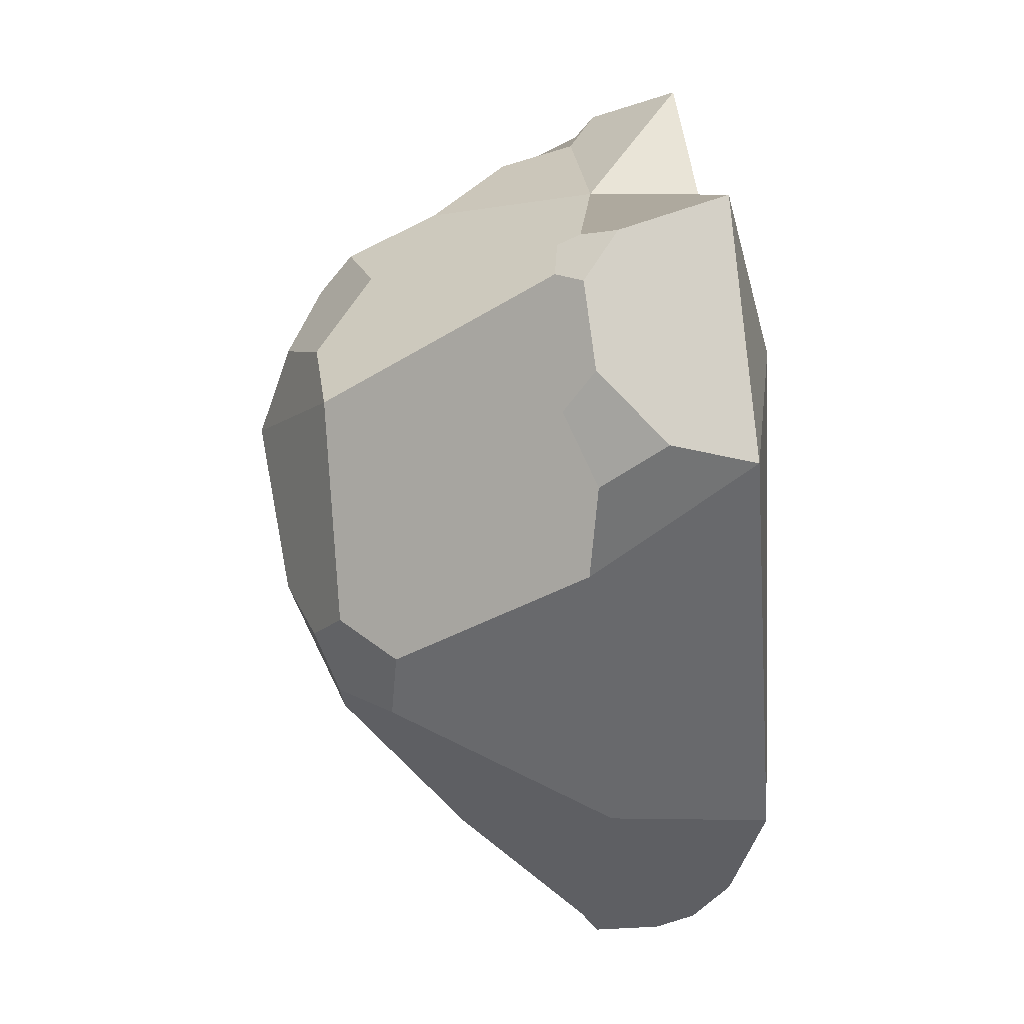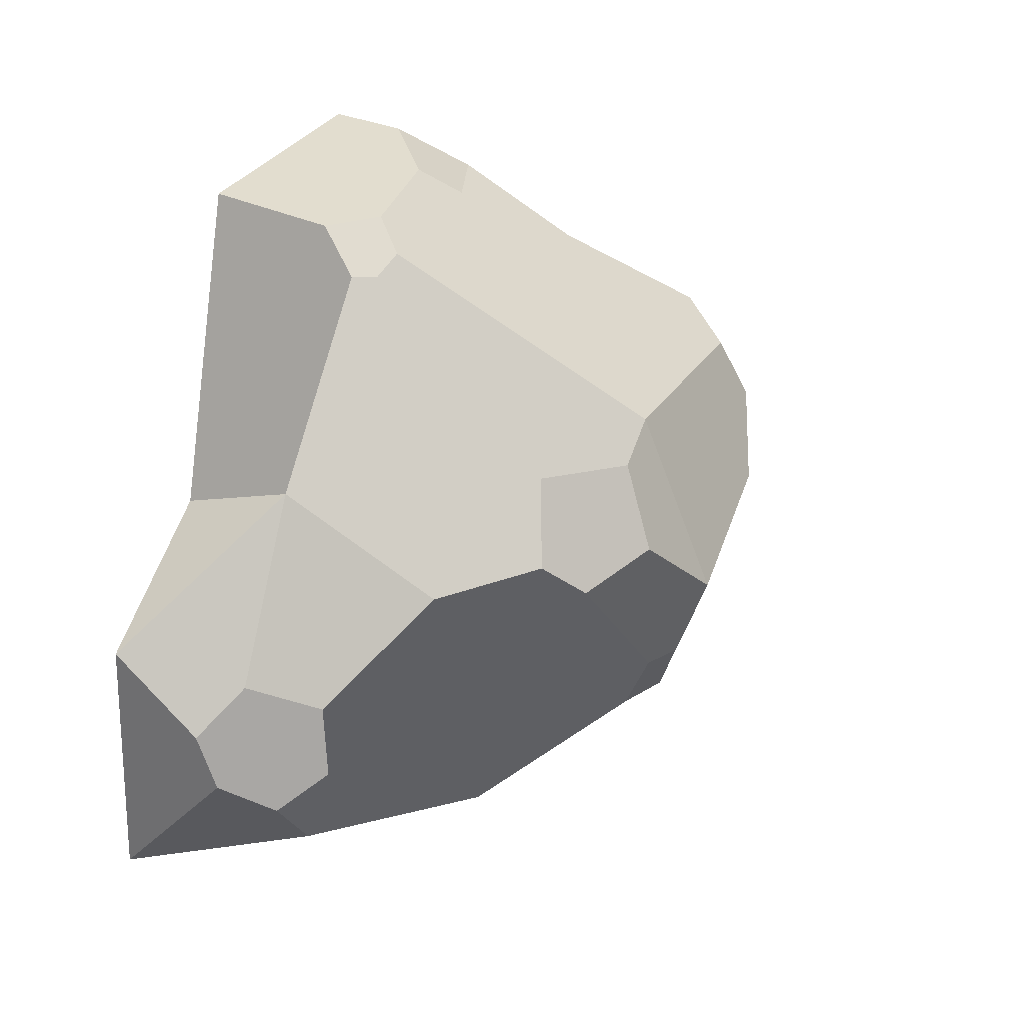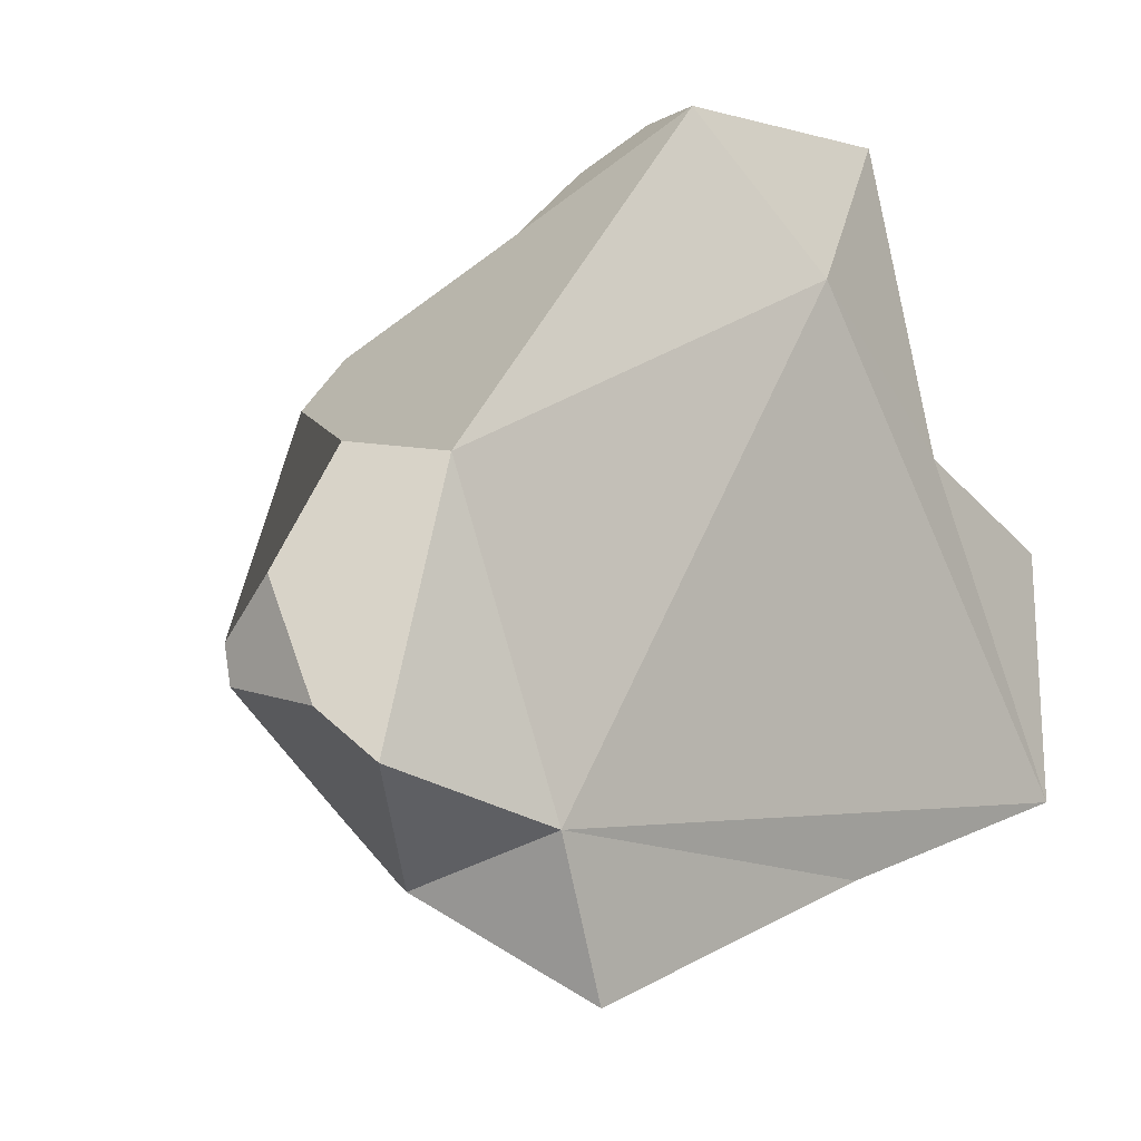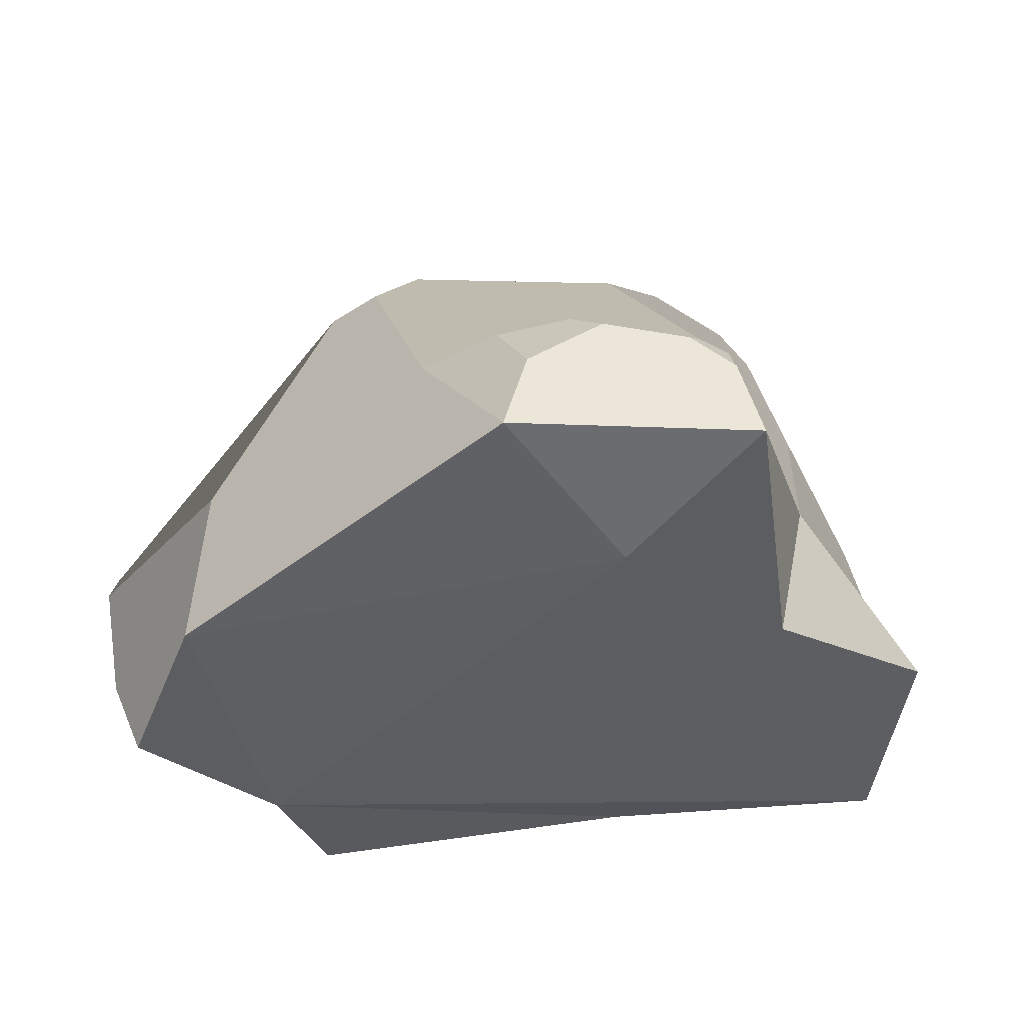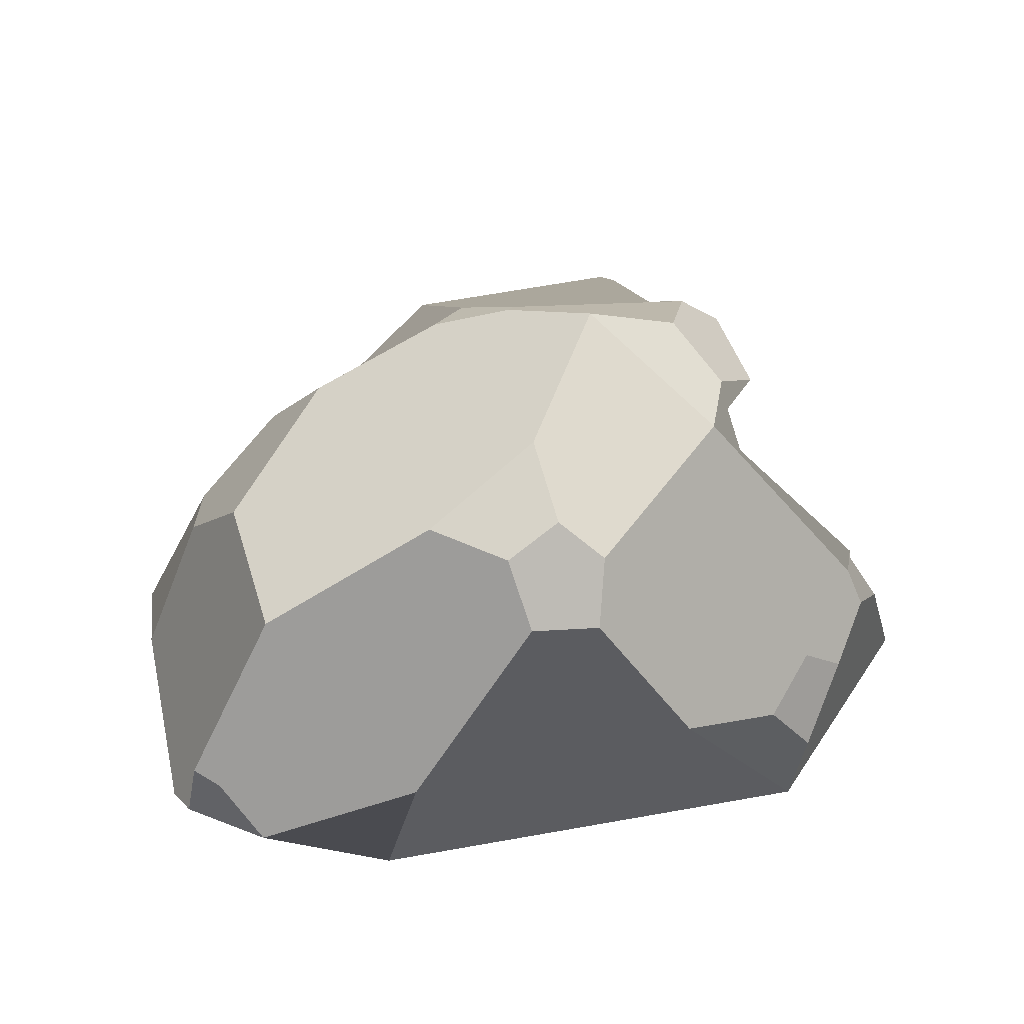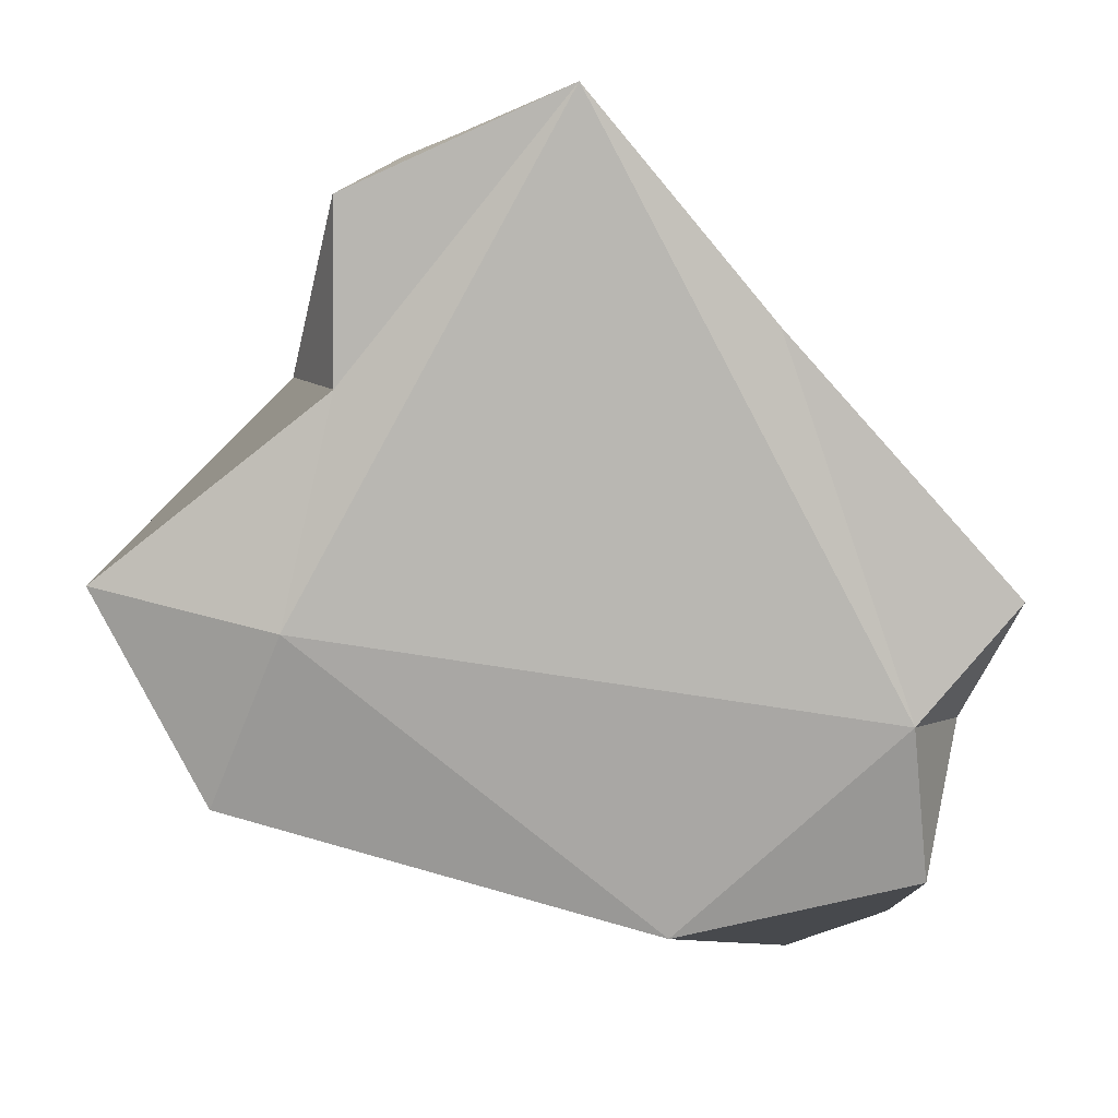
<metadata>
{"format":"obj","ext":"obj","renderer":"f3d","projection":"perspective","resolution":1024,"background":"white","views":[{"elev":78.5,"azim":-95.1,"up":"+Z"},{"elev":32.2,"azim":113.8,"up":"+Z"},{"elev":-8.9,"azim":-43.5,"up":"+Z"},{"elev":-39.4,"azim":-6.8,"up":"+Y"},{"elev":52.2,"azim":-61.1,"up":"+Y"},{"elev":-79.0,"azim":113.3,"up":"+Y"}]}
</metadata>
<code>
v -5.818 2.782 -5.101
v -3.384 0.3637 -7.128
v -4.795 -0.1099 -4.09
v -7.081 0.1989 2.277
v -8.229 0.6517 -3.091
v -4.795 -0.1099 -4.09
v -1.154 10.1 2.924
v -3.712 9.13 1.744
v -3.607 9.107 3.645
v -1.154 10.1 2.924
v -3.607 9.107 3.645
v -2.442 9.52 4.247
v 2.1 -0.3483 6.896
v -4.795 -0.1099 -4.09
v 9.725 0.3722 -2.908
v 2.1 -0.3483 6.896
v -0.8337 0.4439 9.925
v -7.081 0.1989 2.277
v 6.502 2.814 4.968
v 4.324 3.352 8.931
v 4.069 2.659 9.806
v 6.502 2.814 4.968
v 4.069 2.659 9.806
v 4.442 0.4935 10.26
v 6.502 2.814 4.968
v 4.442 0.4935 10.26
v 6.122 0.3053 3.961
v -1.154 10.1 2.924
v -2.442 9.52 4.247
v -2.393 8.888 5.372
v -1.154 10.1 2.924
v -2.393 8.888 5.372
v 2.155 8.852 5.81
v -1.154 10.1 2.924
v 2.155 8.852 5.81
v 2.512 10.49 2.392
v 9.725 0.3722 -2.908
v 6.122 0.3053 3.961
v 2.1 -0.3483 6.896
v -5.818 2.782 -5.101
v -3.929 5.331 -4.793
v -2.504 4.509 -5.546
v -5.818 2.782 -5.101
v -2.504 4.509 -5.546
v -3.384 0.3637 -7.128
v -4.795 -0.1099 -4.09
v 3.723 0.5593 -4.71
v 9.725 0.3722 -2.908
v 4.42 6.047 -3.296
v 2.627 8.788 -1.06
v 2.778 9.341 0.2369
v 4.42 6.047 -3.296
v 2.778 9.341 0.2369
v 5.281 8.862 3.457
v 4.42 6.047 -3.296
v 5.281 8.862 3.457
v 5.808 8.125 4.174
v 4.42 6.047 -3.296
v 5.808 8.125 4.174
v 6.801 6.231 3.53
v 4.42 6.047 -3.296
v 6.801 6.231 3.53
v 8.535 4.551 1.493
v 4.42 6.047 -3.296
v 8.535 4.551 1.493
v 8.713 4.708 0.0325
v 4.42 6.047 -3.296
v 8.713 4.708 0.0325
v 9.401 3.858 -0.6818
v 4.42 6.047 -3.296
v 9.401 3.858 -0.6818
v 7.957 3.713 -2.495
v 2.778 9.341 0.2369
v 2.291 9.774 0.3844
v 2.512 10.49 2.392
v 2.778 9.341 0.2369
v 2.512 10.49 2.392
v 3.871 9.66 3.872
v 2.778 9.341 0.2369
v 3.871 9.66 3.872
v 5.281 8.862 3.457
v 4.442 0.4935 10.26
v 4.069 2.659 9.806
v 3.124 3.425 9.746
v 4.442 0.4935 10.26
v 3.124 3.425 9.746
v 1.24 3.369 9.988
v 4.442 0.4935 10.26
v 1.24 3.369 9.988
v -0.3611 2.116 10.05
v 4.442 0.4935 10.26
v -0.3611 2.116 10.05
v -0.8337 0.4439 9.925
v -0.8337 0.4439 9.925
v -0.3611 2.116 10.05
v -0.8974 3.498 9.252
v -0.8337 0.4439 9.925
v -0.8974 3.498 9.252
v -2.361 3.772 7.759
v 2.1 -0.3483 6.896
v 6.122 0.3053 3.961
v 4.442 0.4935 10.26
v 2.1 -0.3483 6.896
v 4.442 0.4935 10.26
v -0.8337 0.4439 9.925
v -8.229 0.6517 -3.091
v -5.818 2.782 -5.101
v -4.795 -0.1099 -4.09
v 4.42 6.047 -3.296
v 7.957 3.713 -2.495
v 9.725 0.3722 -2.908
v 4.42 6.047 -3.296
v 9.725 0.3722 -2.908
v 3.723 0.5593 -4.71
v 4.42 6.047 -3.296
v 3.723 0.5593 -4.71
v 2.923 2.522 -4.901
v 4.42 6.047 -3.296
v 2.923 2.522 -4.901
v 3.123 4.416 -4.44
v 9.731 2.7 -0.2187
v 9.76 2.313 0.9403
v 9.643 0.5216 2.414
v 9.731 2.7 -0.2187
v 9.643 0.5216 2.414
v 9.725 0.3722 -2.908
v -4.795 -0.1099 -4.09
v 2.1 -0.3483 6.896
v -7.081 0.1989 2.277
v 9.725 0.3722 -2.908
v 7.957 3.713 -2.495
v 9.401 3.858 -0.6818
v 9.725 0.3722 -2.908
v 9.401 3.858 -0.6818
v 9.731 2.7 -0.2187
v 6.502 2.814 4.968
v 6.122 0.3053 3.961
v 9.643 0.5216 2.414
v -9.082 2.665 0.2416
v -8.849 1.655 -2.108
v -8.229 0.6517 -3.091
v -9.082 2.665 0.2416
v -8.229 0.6517 -3.091
v -7.081 0.1989 2.277
v -9.082 2.665 0.2416
v -7.081 0.1989 2.277
v -6.794 3.563 2.995
v 9.725 0.3722 -2.908
v 9.643 0.5216 2.414
v 6.122 0.3053 3.961
v -4.795 -0.1099 -4.09
v -3.384 0.3637 -7.128
v 3.723 0.5593 -4.71
v 2.512 10.49 2.392
v 2.155 8.852 5.81
v 3.373 8.951 5.41
v 2.512 10.49 2.392
v 3.373 8.951 5.41
v 3.871 9.66 3.872
v 6.502 2.814 4.968
v 9.643 0.5216 2.414
v 9.76 2.313 0.9403
v 6.502 2.814 4.968
v 9.76 2.313 0.9403
v 8.804 2.949 1.73
v -7.081 0.1989 2.277
v -0.8337 0.4439 9.925
v -2.361 3.772 7.759
v -7.081 0.1989 2.277
v -2.361 3.772 7.759
v -3.378 7.782 5.796
v -7.081 0.1989 2.277
v -3.378 7.782 5.796
v -4.304 7.995 4.62
v -7.081 0.1989 2.277
v -4.304 7.995 4.62
v -6.794 3.563 2.995
v 3.123 4.416 -4.44
v 1.593 4.383 -4.963
v -0.5247 5.995 -4.64
v 3.123 4.416 -4.44
v -0.5247 5.995 -4.64
v -0.5807 7.956 -3.133
v 3.123 4.416 -4.44
v -0.5807 7.956 -3.133
v 1.536 9.176 -1.166
v 3.123 4.416 -4.44
v 1.536 9.176 -1.166
v 2.627 8.788 -1.06
v 3.123 4.416 -4.44
v 2.627 8.788 -1.06
v 4.42 6.047 -3.296
v 8.804 2.949 1.73
v 9.76 2.313 0.9403
v 9.731 2.7 -0.2187
v 8.804 2.949 1.73
v 9.731 2.7 -0.2187
v 9.401 3.858 -0.6818
v 8.804 2.949 1.73
v 9.401 3.858 -0.6818
v 8.713 4.708 0.0325
v 8.804 2.949 1.73
v 8.713 4.708 0.0325
v 8.535 4.551 1.493
v 6.801 6.231 3.53
v 6.502 2.814 4.968
v 8.804 2.949 1.73
v 6.801 6.231 3.53
v 8.804 2.949 1.73
v 8.535 4.551 1.493
v 5.808 8.125 4.174
v 5.281 8.862 3.457
v 3.871 9.66 3.872
v 5.808 8.125 4.174
v 3.871 9.66 3.872
v 3.373 8.951 5.41
v 5.808 8.125 4.174
v 3.373 8.951 5.41
v 4.82 7.668 5.585
v 0.6439 4.058 9.347
v -0.8974 3.498 9.252
v -0.3611 2.116 10.05
v 0.6439 4.058 9.347
v -0.3611 2.116 10.05
v 1.24 3.369 9.988
v -2.393 8.888 5.372
v -3.378 7.782 5.796
v -2.361 3.772 7.759
v -2.393 8.888 5.372
v -2.361 3.772 7.759
v -0.8974 3.498 9.252
v -2.393 8.888 5.372
v -0.8974 3.498 9.252
v 0.6439 4.058 9.347
v -2.393 8.888 5.372
v 0.6439 4.058 9.347
v 1.24 3.369 9.988
v -2.393 8.888 5.372
v 1.24 3.369 9.988
v 3.124 3.425 9.746
v -2.393 8.888 5.372
v 3.124 3.425 9.746
v 3.474 3.944 9.184
v -2.393 8.888 5.372
v 3.474 3.944 9.184
v 2.155 8.852 5.81
v 3.474 3.944 9.184
v 3.124 3.425 9.746
v 3.244 3.013 9.683
v 3.474 3.944 9.184
v 3.244 3.013 9.683
v 4.069 2.659 9.806
v 3.474 3.944 9.184
v 4.069 2.659 9.806
v 4.324 3.352 8.931
v 3.474 3.944 9.184
v 4.324 3.352 8.931
v 4.143 3.83 8.951
v 2.155 8.852 5.81
v 3.474 3.944 9.184
v 4.143 3.83 8.951
v 2.155 8.852 5.81
v 4.143 3.83 8.951
v 4.324 3.352 8.931
v 2.155 8.852 5.81
v 4.324 3.352 8.931
v 6.502 2.814 4.968
v 2.155 8.852 5.81
v 6.502 2.814 4.968
v 6.801 6.231 3.53
v 2.155 8.852 5.81
v 6.801 6.231 3.53
v 5.808 8.125 4.174
v 2.155 8.852 5.81
v 5.808 8.125 4.174
v 4.82 7.668 5.585
v 2.155 8.852 5.81
v 4.82 7.668 5.585
v 3.373 8.951 5.41
v -2.393 8.888 5.372
v -2.442 9.52 4.247
v -3.607 9.107 3.645
v -2.393 8.888 5.372
v -3.607 9.107 3.645
v -4.304 7.995 4.62
v -2.393 8.888 5.372
v -4.304 7.995 4.62
v -3.378 7.782 5.796
v -4.304 7.995 4.62
v -3.607 9.107 3.645
v -3.712 9.13 1.744
v -4.304 7.995 4.62
v -3.712 9.13 1.744
v -6.261 6.777 -1.089
v -4.304 7.995 4.62
v -6.261 6.777 -1.089
v -8.913 3.899 -1.615
v -4.304 7.995 4.62
v -8.913 3.899 -1.615
v -9.002 3.964 -0.8442
v -4.304 7.995 4.62
v -9.002 3.964 -0.8442
v -9.082 2.665 0.2416
v -4.304 7.995 4.62
v -9.082 2.665 0.2416
v -6.794 3.563 2.995
v -8.913 3.899 -1.615
v -8.849 1.655 -2.108
v -9.082 2.665 0.2416
v -8.913 3.899 -1.615
v -9.082 2.665 0.2416
v -9.002 3.964 -0.8442
v -3.929 5.331 -4.793
v -4.13 7.067 -3.31
v -0.5807 7.956 -3.133
v -3.929 5.331 -4.793
v -0.5807 7.956 -3.133
v -0.5247 5.995 -4.64
v -3.929 5.331 -4.793
v -0.5247 5.995 -4.64
v -2.504 4.509 -5.546
v -4.13 7.067 -3.31
v -3.929 5.331 -4.793
v -5.818 2.782 -5.101
v -4.13 7.067 -3.31
v -5.818 2.782 -5.101
v -8.229 0.6517 -3.091
v -4.13 7.067 -3.31
v -8.229 0.6517 -3.091
v -8.849 1.655 -2.108
v -4.13 7.067 -3.31
v -8.849 1.655 -2.108
v -8.913 3.899 -1.615
v -4.13 7.067 -3.31
v -8.913 3.899 -1.615
v -6.261 6.777 -1.089
v 2.291 9.774 0.3844
v 2.778 9.341 0.2369
v 2.627 8.788 -1.06
v 2.291 9.774 0.3844
v 2.627 8.788 -1.06
v 1.536 9.176 -1.166
v -3.712 9.13 1.744
v -1.154 10.1 2.924
v 2.512 10.49 2.392
v -3.712 9.13 1.744
v 2.512 10.49 2.392
v 2.291 9.774 0.3844
v -3.712 9.13 1.744
v 2.291 9.774 0.3844
v 1.536 9.176 -1.166
v -3.712 9.13 1.744
v 1.536 9.176 -1.166
v -0.5807 7.956 -3.133
v -3.712 9.13 1.744
v -0.5807 7.956 -3.133
v -4.13 7.067 -3.31
v -3.712 9.13 1.744
v -4.13 7.067 -3.31
v -6.261 6.777 -1.089
v 1.593 4.383 -4.963
v 3.123 4.416 -4.44
v 2.923 2.522 -4.901
v -3.384 0.3637 -7.128
v -2.504 4.509 -5.546
v -0.5247 5.995 -4.64
v -3.384 0.3637 -7.128
v -0.5247 5.995 -4.64
v 1.593 4.383 -4.963
v -3.384 0.3637 -7.128
v 1.593 4.383 -4.963
v 2.923 2.522 -4.901
v -3.384 0.3637 -7.128
v 2.923 2.522 -4.901
v 3.723 0.5593 -4.71
g mesh_0
f 1 2 3
f 4 5 6
f 7 8 9
f 10 11 12
f 13 14 15
f 16 17 18
f 19 20 21
f 22 23 24
f 25 26 27
f 28 29 30
f 31 32 33
f 34 35 36
f 37 38 39
f 40 41 42
f 43 44 45
f 46 47 48
f 49 50 51
f 52 53 54
f 55 56 57
f 58 59 60
f 61 62 63
f 64 65 66
f 67 68 69
f 70 71 72
f 73 74 75
f 76 77 78
f 79 80 81
f 82 83 84
f 85 86 87
f 88 89 90
f 91 92 93
f 94 95 96
f 97 98 99
f 100 101 102
f 103 104 105
f 106 107 108
f 109 110 111
f 112 113 114
f 115 116 117
f 118 119 120
f 121 122 123
f 124 125 126
f 127 128 129
f 130 131 132
f 133 134 135
f 136 137 138
f 139 140 141
f 142 143 144
f 145 146 147
f 148 149 150
f 151 152 153
f 154 155 156
f 157 158 159
f 160 161 162
f 163 164 165
f 166 167 168
f 169 170 171
f 172 173 174
f 175 176 177
f 178 179 180
f 181 182 183
f 184 185 186
f 187 188 189
f 190 191 192
f 193 194 195
f 196 197 198
f 199 200 201
f 202 203 204
f 205 206 207
f 208 209 210
f 211 212 213
f 214 215 216
f 217 218 219
f 220 221 222
f 223 224 225
f 226 227 228
f 229 230 231
f 232 233 234
f 235 236 237
f 238 239 240
f 241 242 243
f 244 245 246
f 247 248 249
f 250 251 252
f 253 254 255
f 256 257 258
f 259 260 261
f 262 263 264
f 265 266 267
f 268 269 270
f 271 272 273
f 274 275 276
f 277 278 279
f 280 281 282
f 283 284 285
f 286 287 288
f 289 290 291
f 292 293 294
f 295 296 297
f 298 299 300
f 301 302 303
f 304 305 306
f 307 308 309
f 310 311 312
f 313 314 315
f 316 317 318
f 319 320 321
f 322 323 324
f 325 326 327
f 328 329 330
f 331 332 333
f 334 335 336
f 337 338 339
f 340 341 342
f 343 344 345
f 346 347 348
f 349 350 351
f 352 353 354
f 355 356 357
f 358 359 360
f 361 362 363
f 364 365 366
f 367 368 369
f 370 371 372
f 373 374 375

</code>
